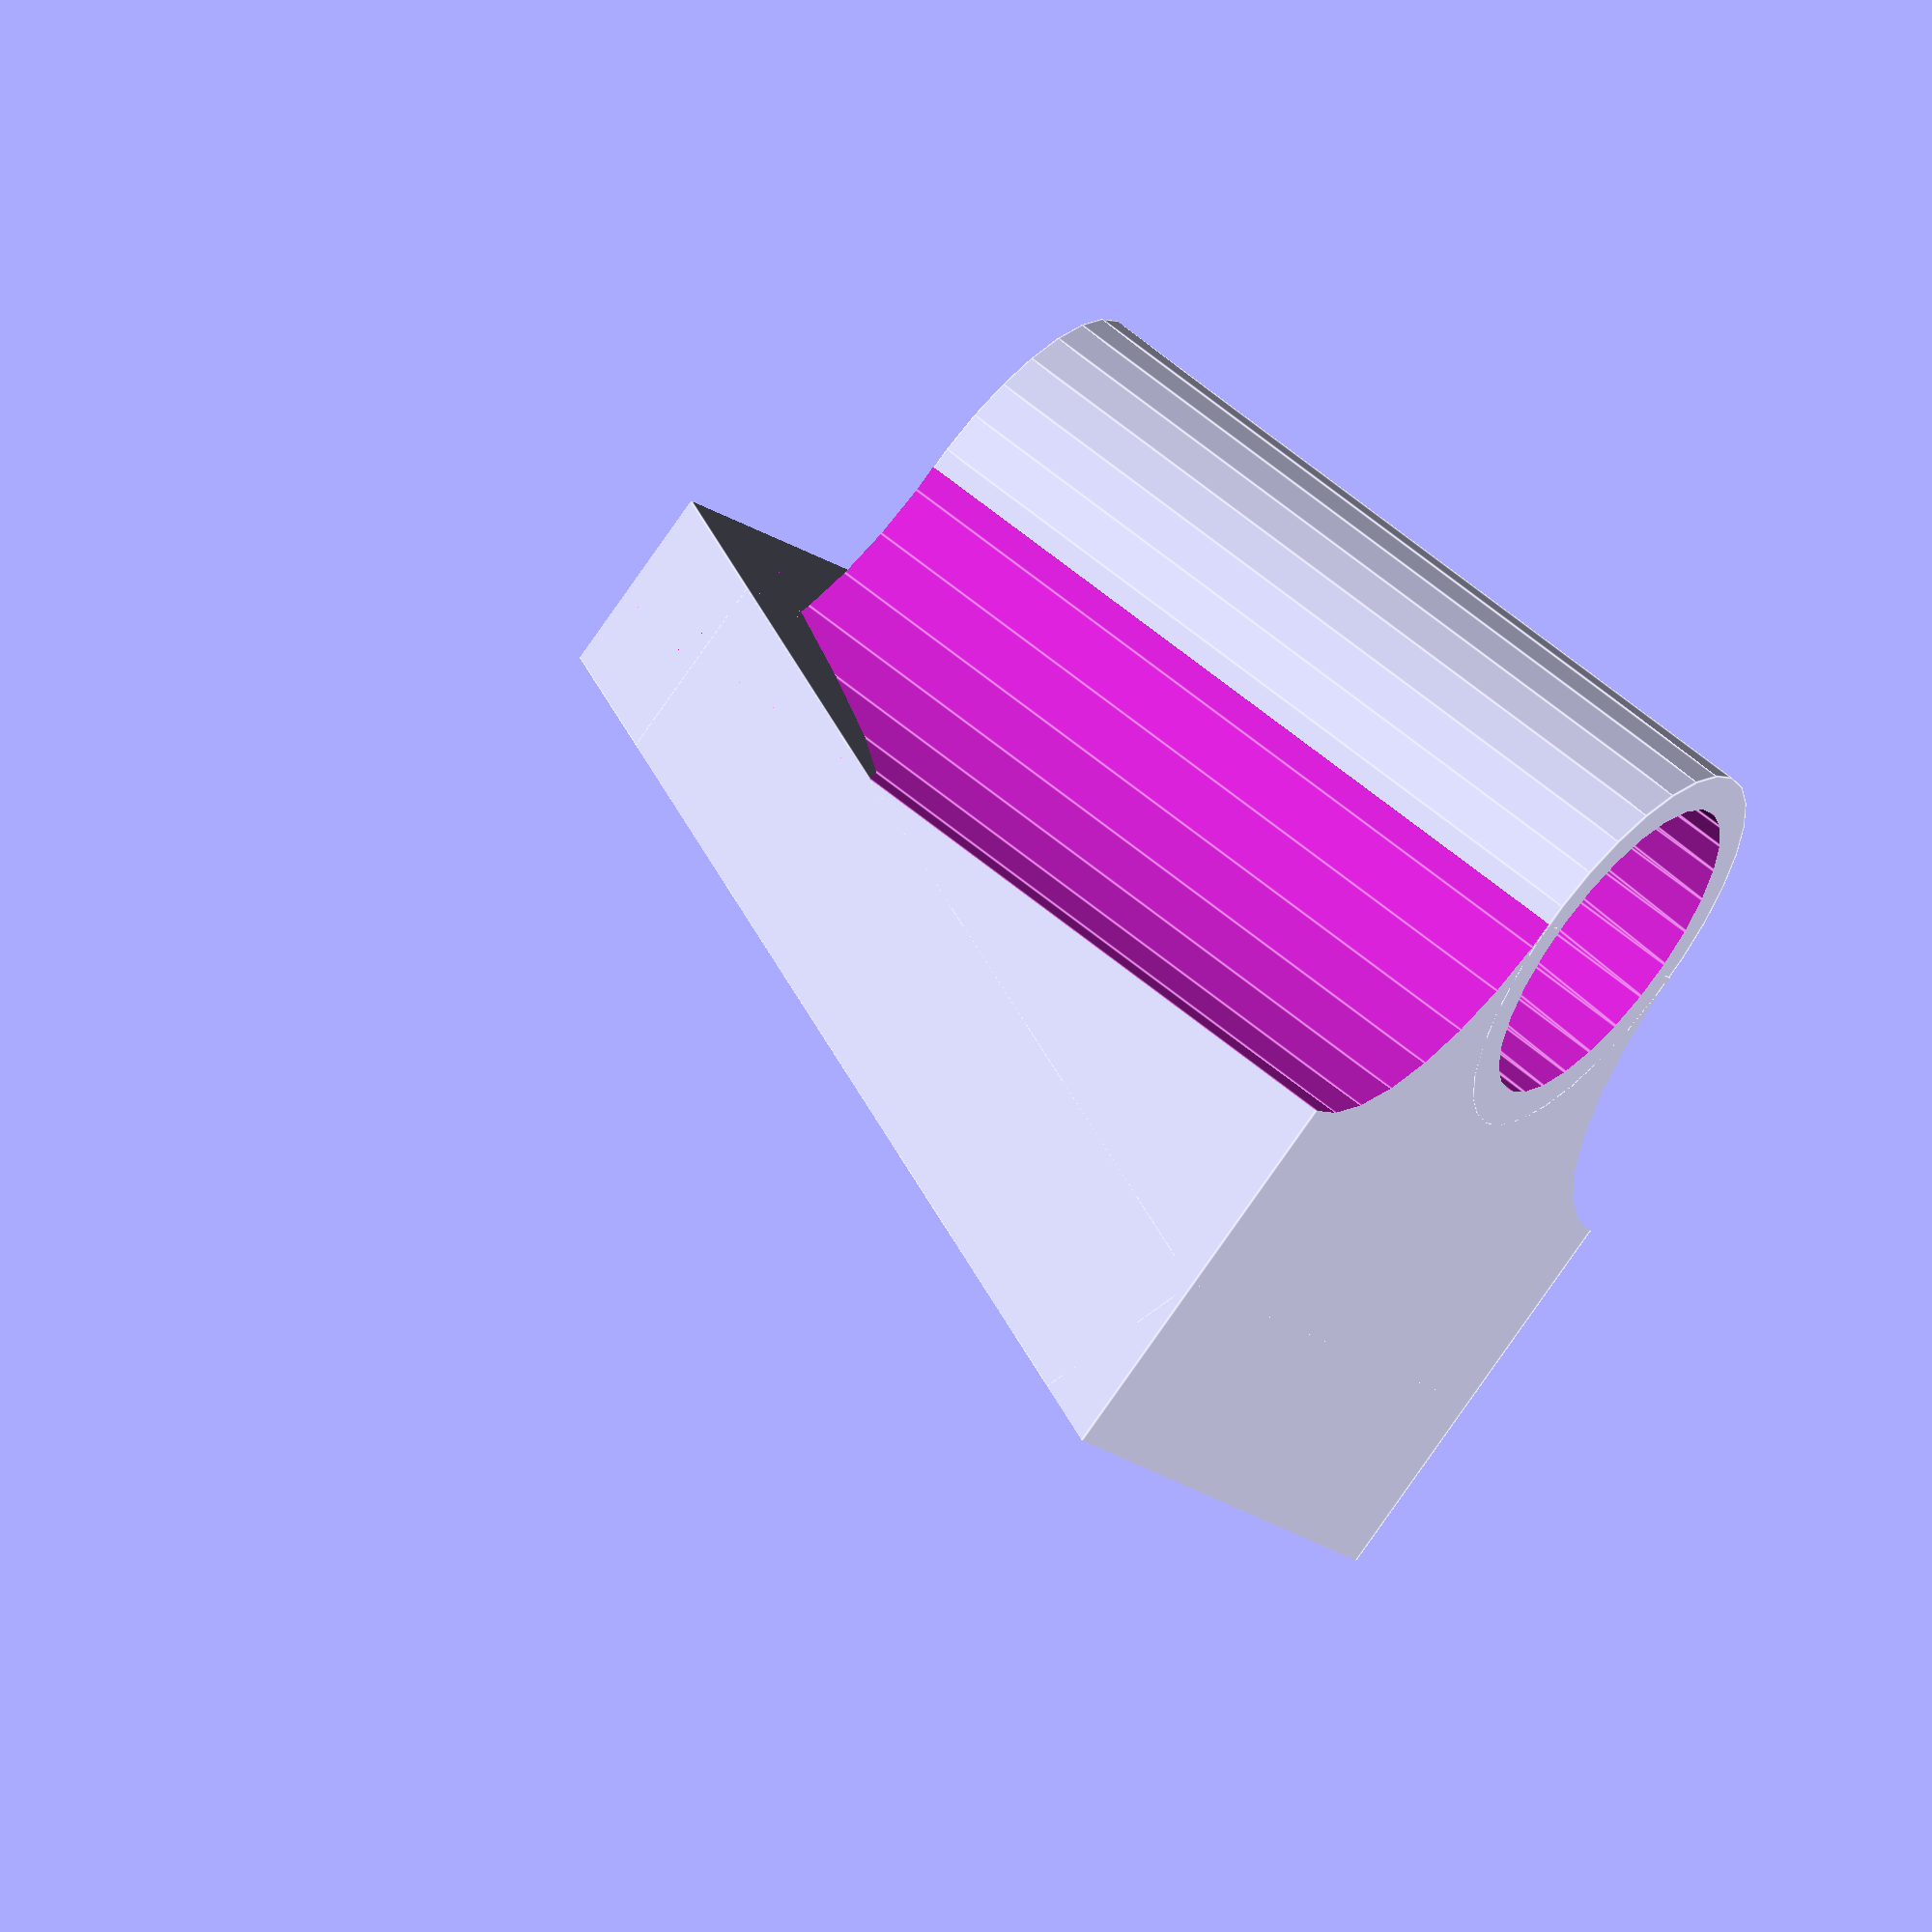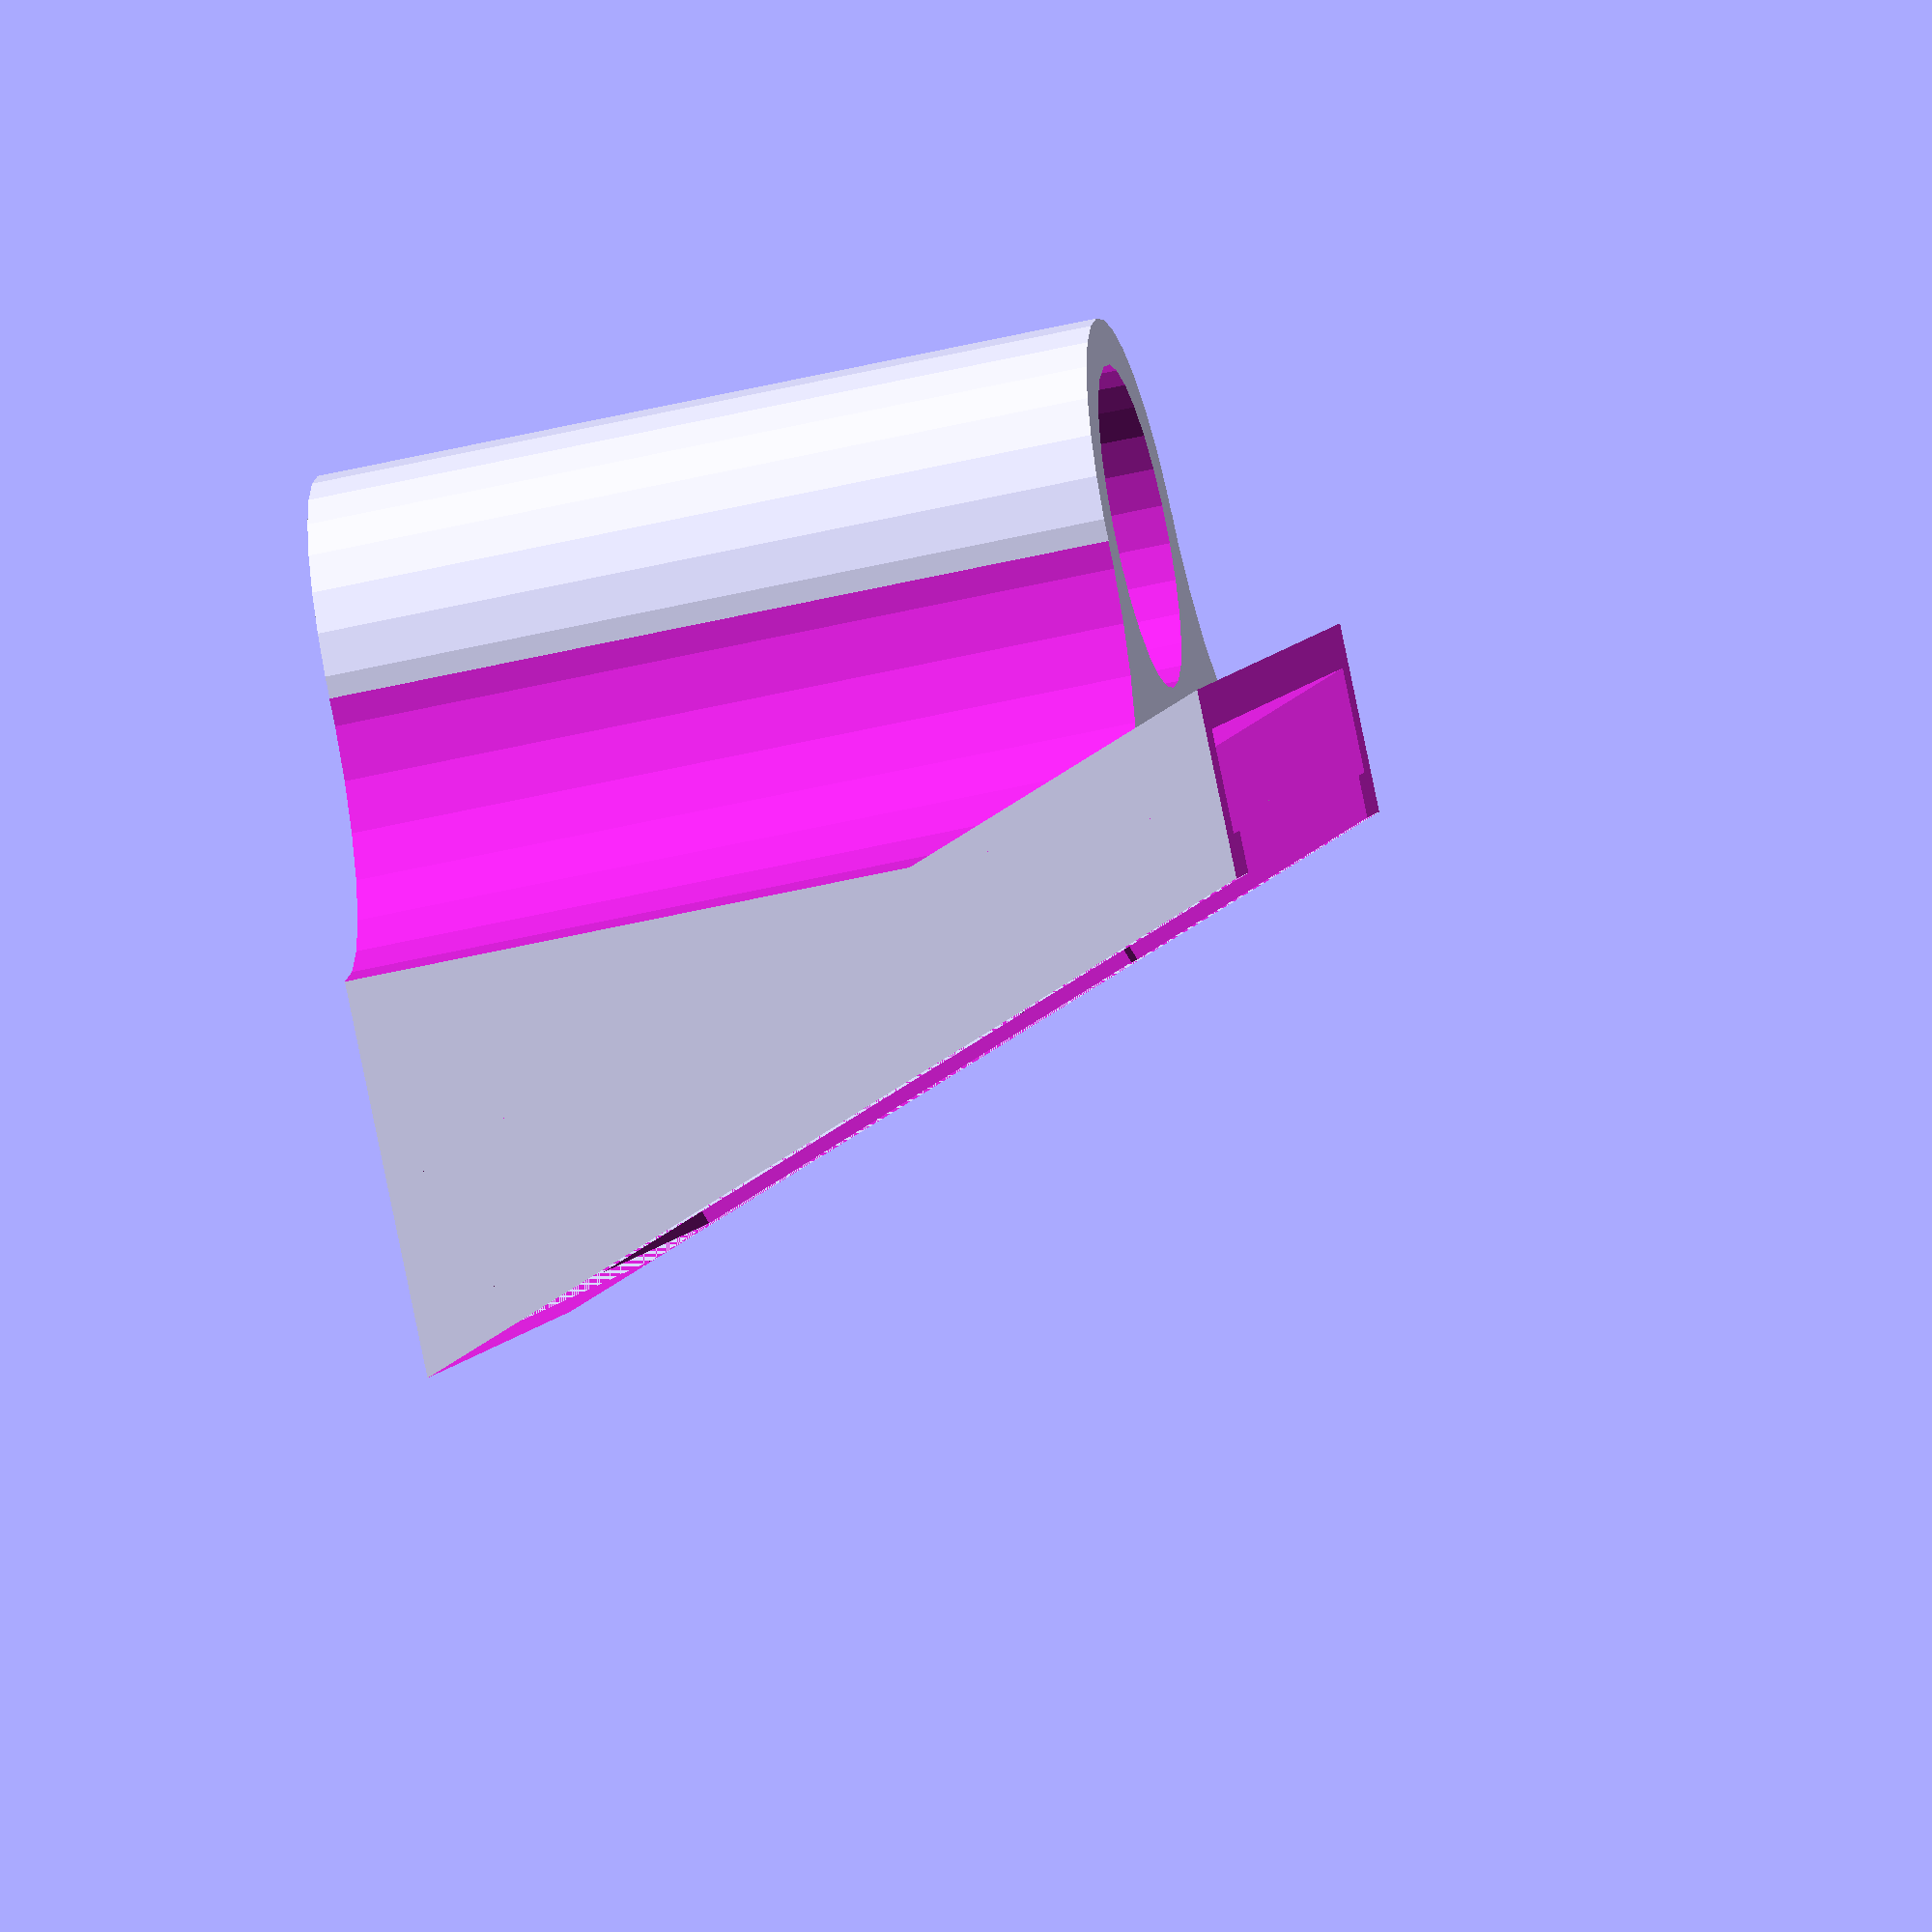
<openscad>
// Slide mount for HTC Vive lighthouses
// This uses the wall mounts that come with the vive

BuildPoleMount();

poleRadius = 8; // Set this to the radius of the pole you want to mount it on
usedPoleRadius = poleRadius * 1.07;

// Thickness of the plastic around the pole and bracket - 2 should be fine for most cases
surround = 2; // Thickness of the parts around the pole and base

/* [Hidden] */
// Approximate size of the lighthouse wall brackets
bThickness = 5;
bWidth = 44;
bLength = 50;

module BaseClip(housingSurround=2){
    
    
    // Mount around it
    housingOverlap = 4; // What it clips under
    housingThickness = (housingSurround * 2) + bThickness;
    housingWidth = (housingSurround * 2) + bWidth;
    housingLength = (housingSurround * 2) + bLength;
    
    translate([0, -(bWidth+(housingSurround*2))/2, 0]){        
        difference(){
            cube([housingThickness, housingWidth, housingLength]);
            translate([housingSurround, housingSurround, housingSurround]){
                cube([bThickness-1, bWidth, bLength+20]);
            }
            translate([housingSurround, housingSurround, housingSurround+25]){
                cube([bThickness, bWidth, bLength]);
            }
            translate([housingSurround, housingSurround+housingOverlap, housingSurround+housingOverlap]){
                cube([50, (bWidth - (housingOverlap * 2)), bLength+20]);
            }
            translate([housingSurround, housingSurround+(housingOverlap/2), housingSurround+housingOverlap+25]){
                cube([50, (bWidth - (housingOverlap)), bLength+20]);
            }
        }
    }
}

module PoleClip(holeSurround=2){
    
    difference(){
        cylinder(h=40, r=(usedPoleRadius + holeSurround), center=false);
        translate([0, 0, -1]){
            cylinder(h=50, r1=usedPoleRadius, r2=usedPoleRadius*0.95, center=false);
        }        
    }       
}

module BuildPoleMount(){
    union(){
        difference(){            
            rotate([0, -20, 0]){
                BaseClip(surround);
            }
            // Top cut
            translate([-50, -50, 45]){
                cube([50, 100, 40]);
            }
        }
        translate([-(16+poleRadius), 0, 0]){
                PoleClip(surround);
        }
        difference(){
            // Connecting bit
            translate([-(16+poleRadius), -(bWidth+(surround*2))/2, 0]){
                cube([50, bWidth+(surround * 2), 40]);
            }
            rotate([0, -20, 0]){
                translate([4+bThickness, -bWidth, -10]){
                    cube([40, bWidth*2, 80]);
                }
                translate([0, -bWidth, 2]){
                    cube([20, bWidth*2, 40]);
                }
            }
            // Side curves
            translate([-(16+poleRadius), bWidth/2+surround, -1]){
                cylinder(h=60, r=bWidth/2 - usedPoleRadius, center=false);
            }
            translate([-(16+poleRadius), -(bWidth/2+surround), -1]){
                cylinder(h=60, r=bWidth/2 - usedPoleRadius, center=false);
            }
            // Redo the pole hole
            translate([-(16+poleRadius), 0, -1]){
                cylinder(h=50, r1=usedPoleRadius, r2=usedPoleRadius*0.95, center=false);
            }          
        } 
    }   
}










</openscad>
<views>
elev=118.1 azim=206.2 roll=49.9 proj=o view=edges
elev=51.0 azim=35.9 roll=284.6 proj=o view=wireframe
</views>
